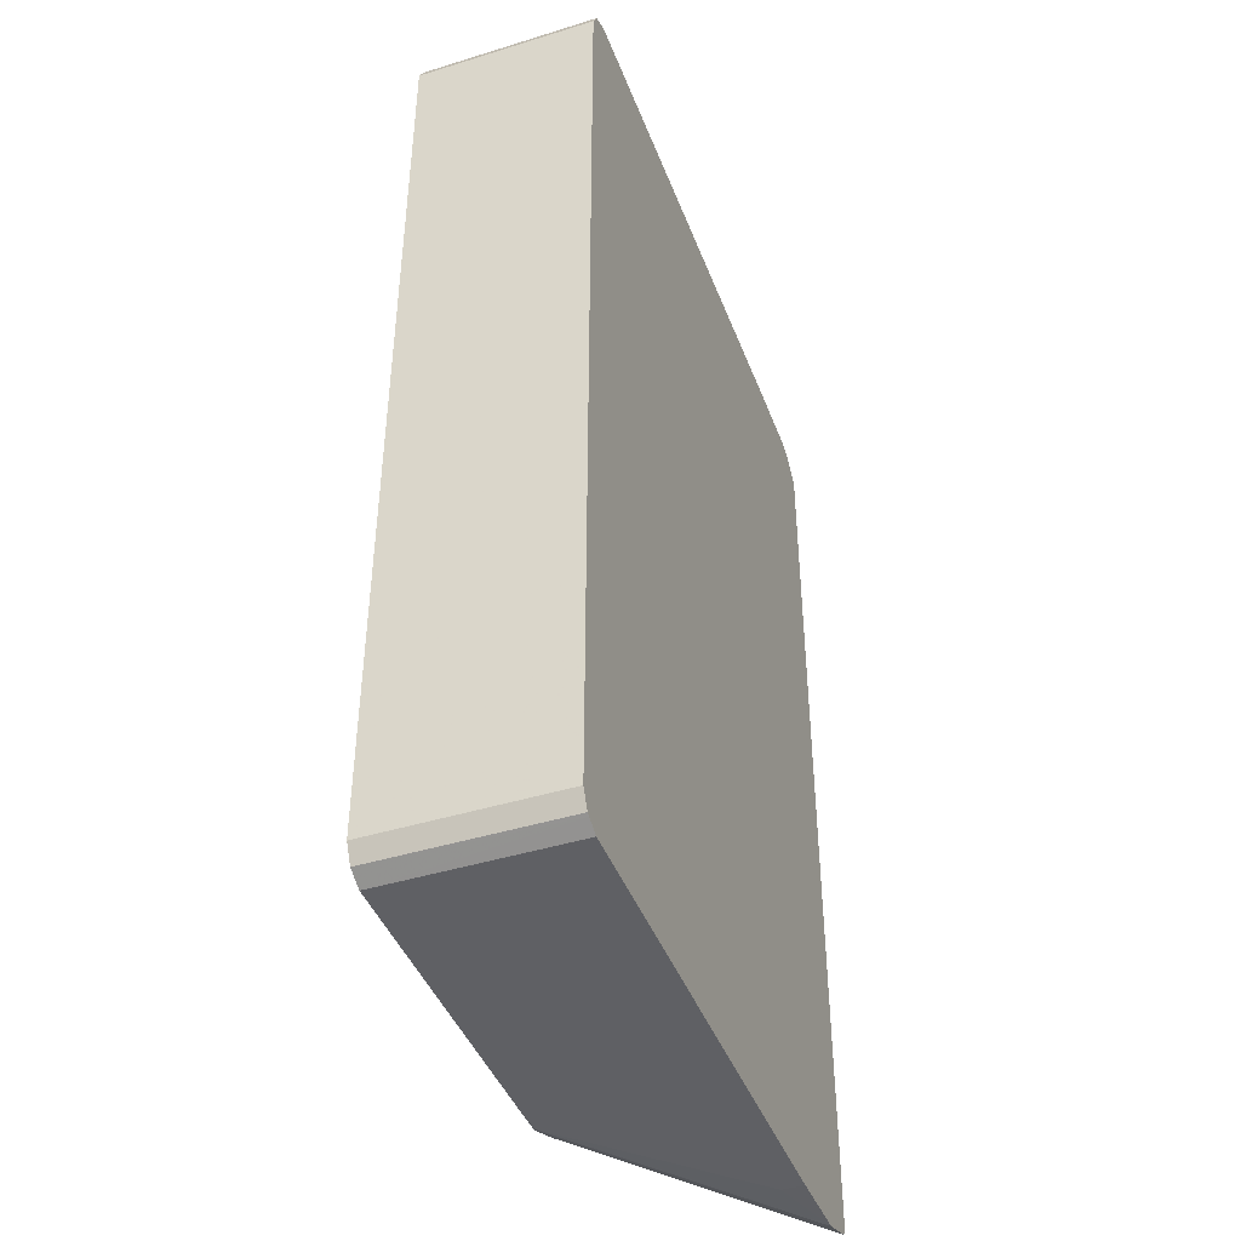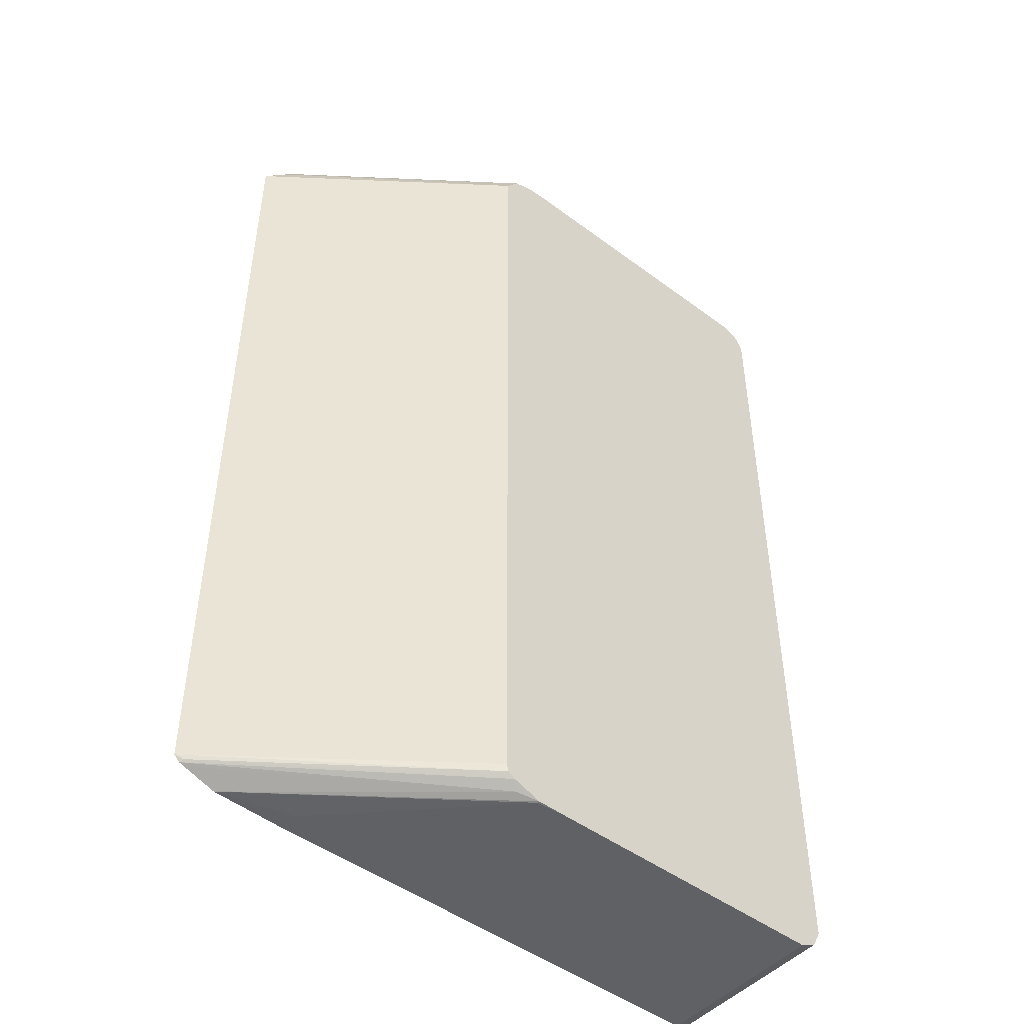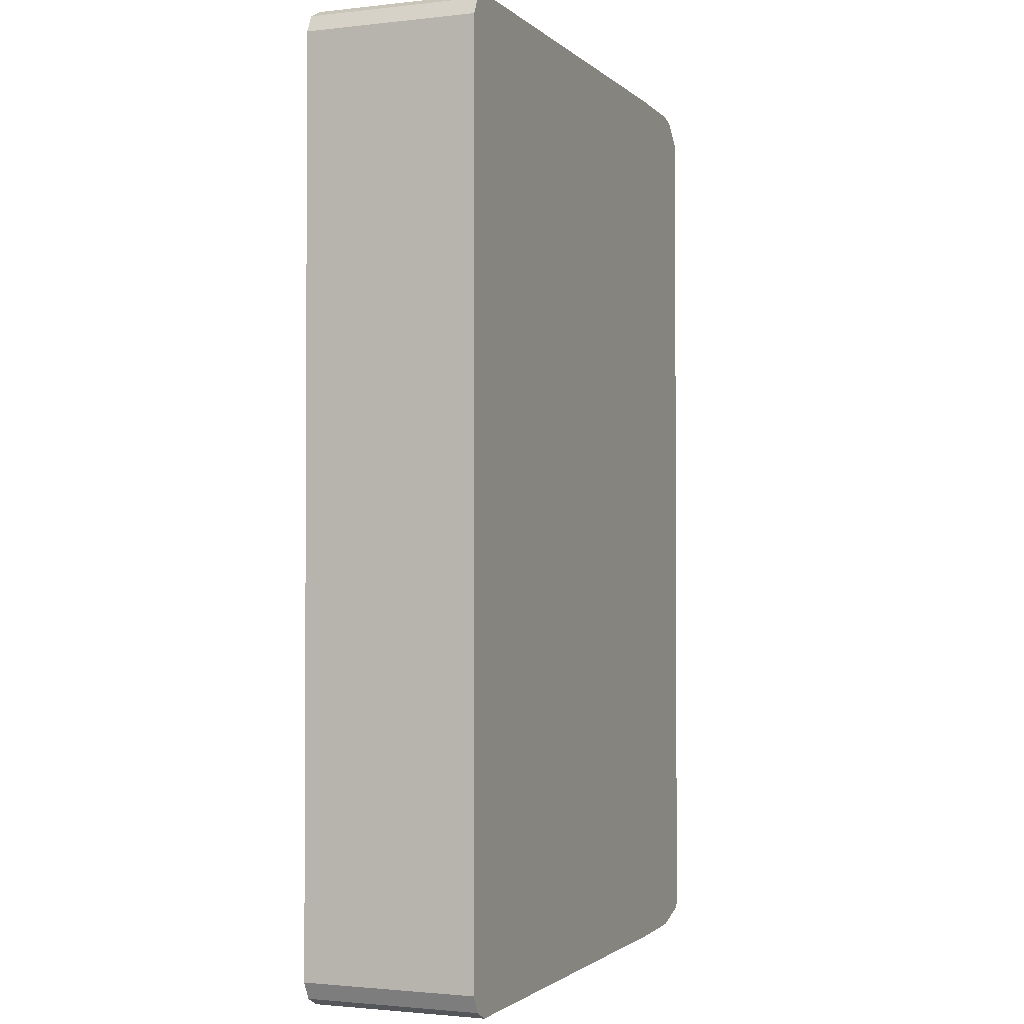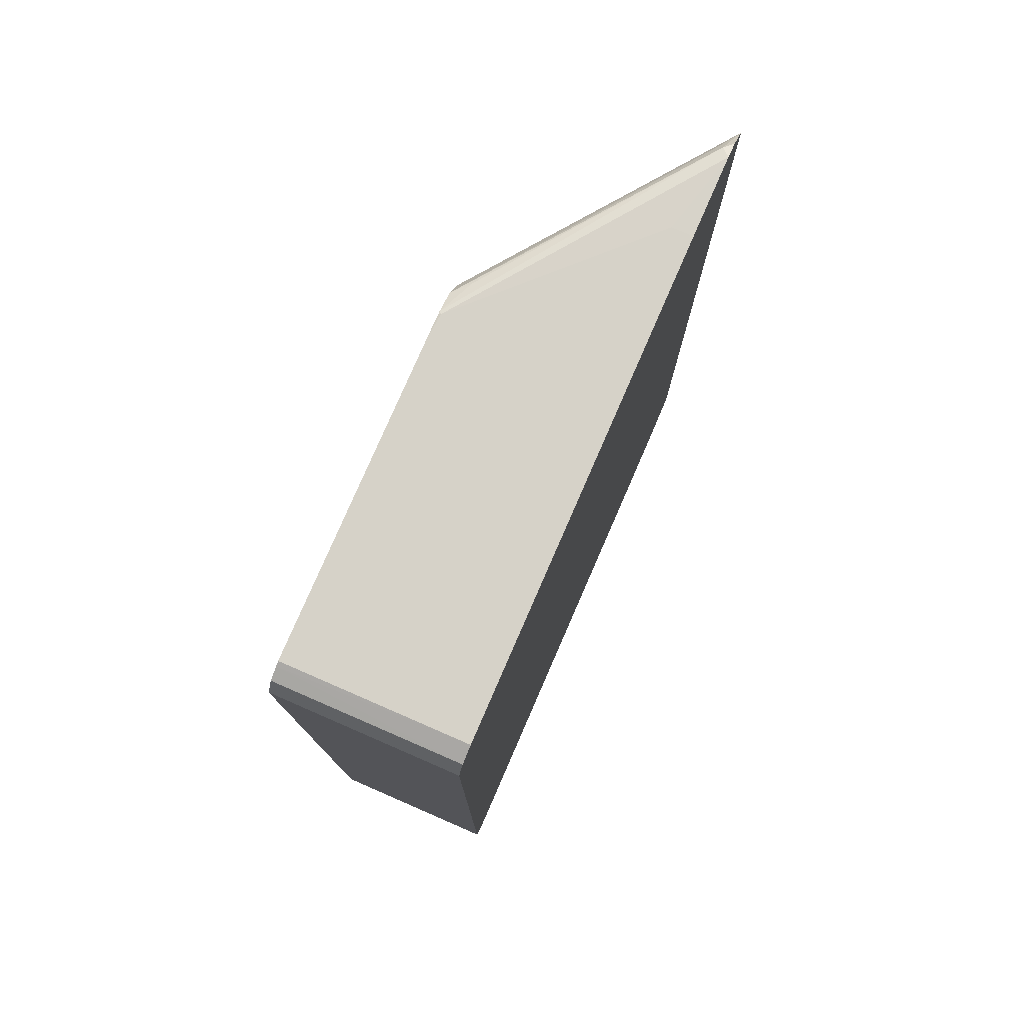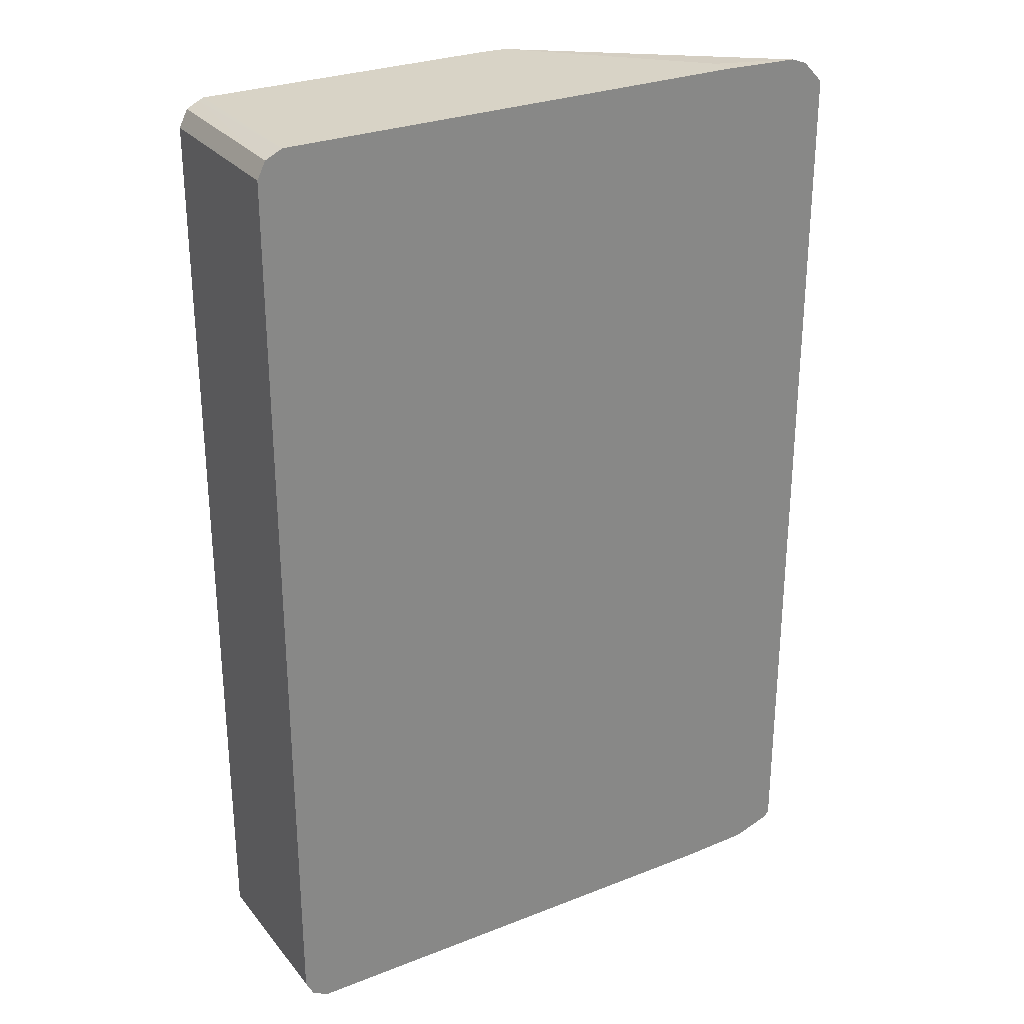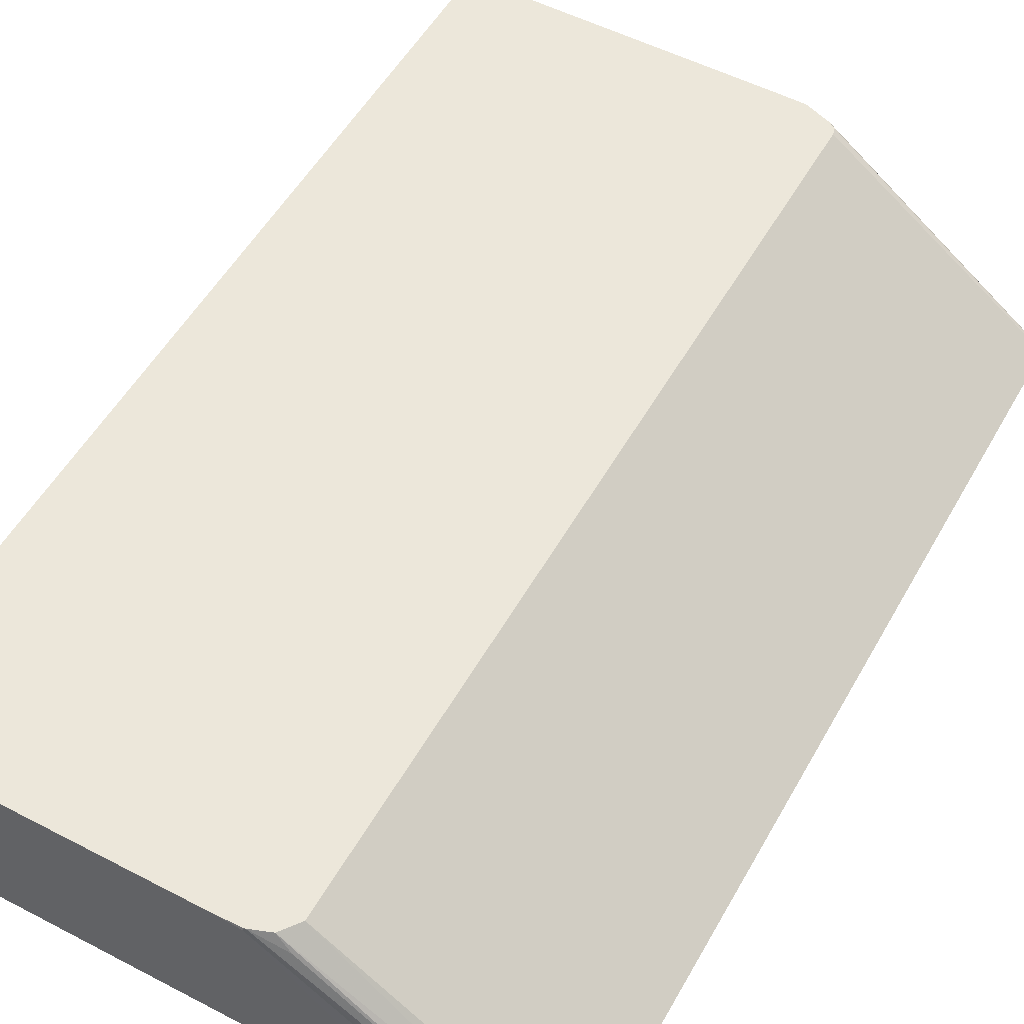
<metadata>
{"format":"obj","ext":"obj","renderer":"f3d","projection":"perspective","resolution":1024,"background":"white","views":[{"elev":-43.2,"azim":-69.9,"up":"+Z"},{"elev":-47.6,"azim":140.0,"up":"+Z"},{"elev":-1.8,"azim":-68.1,"up":"+Z"},{"elev":78.1,"azim":-66.5,"up":"+Z"},{"elev":28.2,"azim":-30.7,"up":"+Z"},{"elev":53.4,"azim":29.0,"up":"+Y"}]}
</metadata>
<code>
v -0.7443 -0.1293 0.2977
v -0.7387 -0.1293 0.3087
v -0.7428 -0.01503 0.3007
v -0.7443 -0.01503 0.2977
v -0.7443 -0.1293 -0.2977
v -0.7387 -0.01503 0.3087
v -0.7337 -0.1293 0.3112
v -0.7308 -0.01503 0.3127
v -0.7443 -0.01503 -0.2977
v -0.7387 -0.1293 -0.3087
v -0.7277 -0.1293 0.3142
v -0.7277 -0.01503 0.3142
v -0.7387 -0.01503 -0.3087
v -0.7368 -0.1293 -0.3097
v -0.4135 -0.1293 0.3142
v -0.5293 -0.01503 0.3142
v -0.7277 -0.01503 -0.3142
v -0.7277 -0.1293 -0.3142
v -0.3609 -0.1293 0.3127
v -0.4135 -0.1158 0.3142
v -0.5127 -0.01654 0.3142
v -0.5127 -0.01503 0.3136
v -0.5293 -0.01503 -0.3142
v -0.4135 -0.1293 -0.3142
v -0.5112 -0.01503 0.3135
v -0.43 -0.09923 0.3142
v -0.3503 -0.1293 0.3088
v -0.3556 -0.124 0.3101
v -0.5127 -0.01654 -0.3142
v -0.5131 -0.01503 -0.3139
v -0.3654 -0.1293 -0.3127
v -0.4135 -0.1158 -0.3142
v -0.4879 -0.02481 0.3101
v -0.4977 -0.01503 0.3084
v -0.3367 -0.1293 0.2947
v -0.3528 -0.1213 0.3032
v -0.43 -0.09923 -0.3142
v -0.499 -0.0193 -0.3115
v -0.4947 -0.01503 -0.3072
v -0.3609 -0.1293 -0.3112
v -0.4887 -0.01503 0.2962
v -0.3367 -0.1293 -0.3007
v -0.3406 -0.1293 -0.3045
v -0.3444 -0.1293 -0.3058
v -0.4899 -0.01503 -0.304
v -0.3418 -0.1268 -0.3032
v -0.4887 -0.01503 -0.2992
f 23 30 29
f 24 32 31
f 19 25 21
f 21 25 22
f 19 28 25
f 19 27 28
f 19 26 20
f 19 21 26
f 17 24 18
f 17 23 29
f 17 37 32
f 17 29 37
f 16 21 22
f 15 19 20
f 14 17 18
f 13 17 14
f 11 16 12
f 11 21 16
f 25 28 33
f 17 32 24
f 25 33 34
f 31 32 37
f 28 35 36
f 11 26 21
f 42 45 47
f 42 46 45
f 42 43 46
f 39 46 43
f 39 45 46
f 38 44 40
f 38 43 44
f 38 39 43
f 27 35 28
f 35 47 41
f 35 41 36
f 34 36 41
f 31 38 40
f 30 39 38
f 30 38 31
f 29 31 37
f 29 30 31
f 28 34 33
f 28 36 34
f 35 42 47
f 11 20 26
f 3 39 30
f 10 13 14
f 1 11 7
f 1 15 11
f 1 19 15
f 1 27 19
f 1 35 27
f 1 42 35
f 1 43 42
f 1 44 43
f 1 40 44
f 1 31 40
f 1 24 31
f 1 18 24
f 1 10 14
f 1 5 10
f 1 9 5
f 1 4 9
f 1 3 4
f 1 2 3
f 11 15 20
f 1 7 2
f 2 6 3
f 1 14 18
f 2 8 6
f 2 7 8
f 8 11 12
f 7 11 8
f 5 13 10
f 5 9 13
f 3 13 9
f 3 17 13
f 3 23 17
f 3 30 23
f 3 9 4
f 3 47 45
f 3 41 47
f 3 34 41
f 3 25 34
f 3 22 25
f 3 16 22
f 3 12 16
f 3 45 39
f 3 8 12
f 3 6 8

</code>
